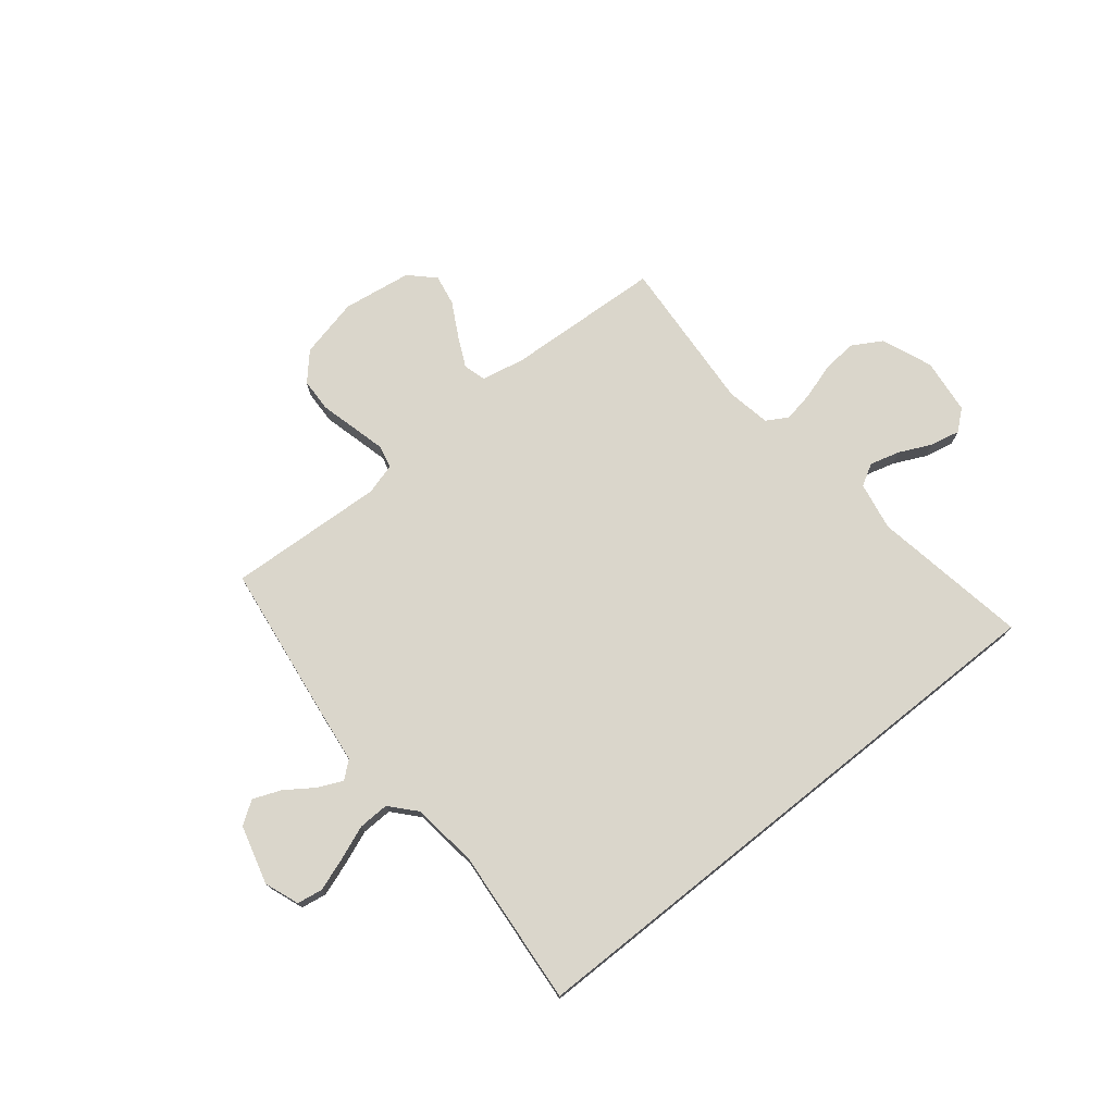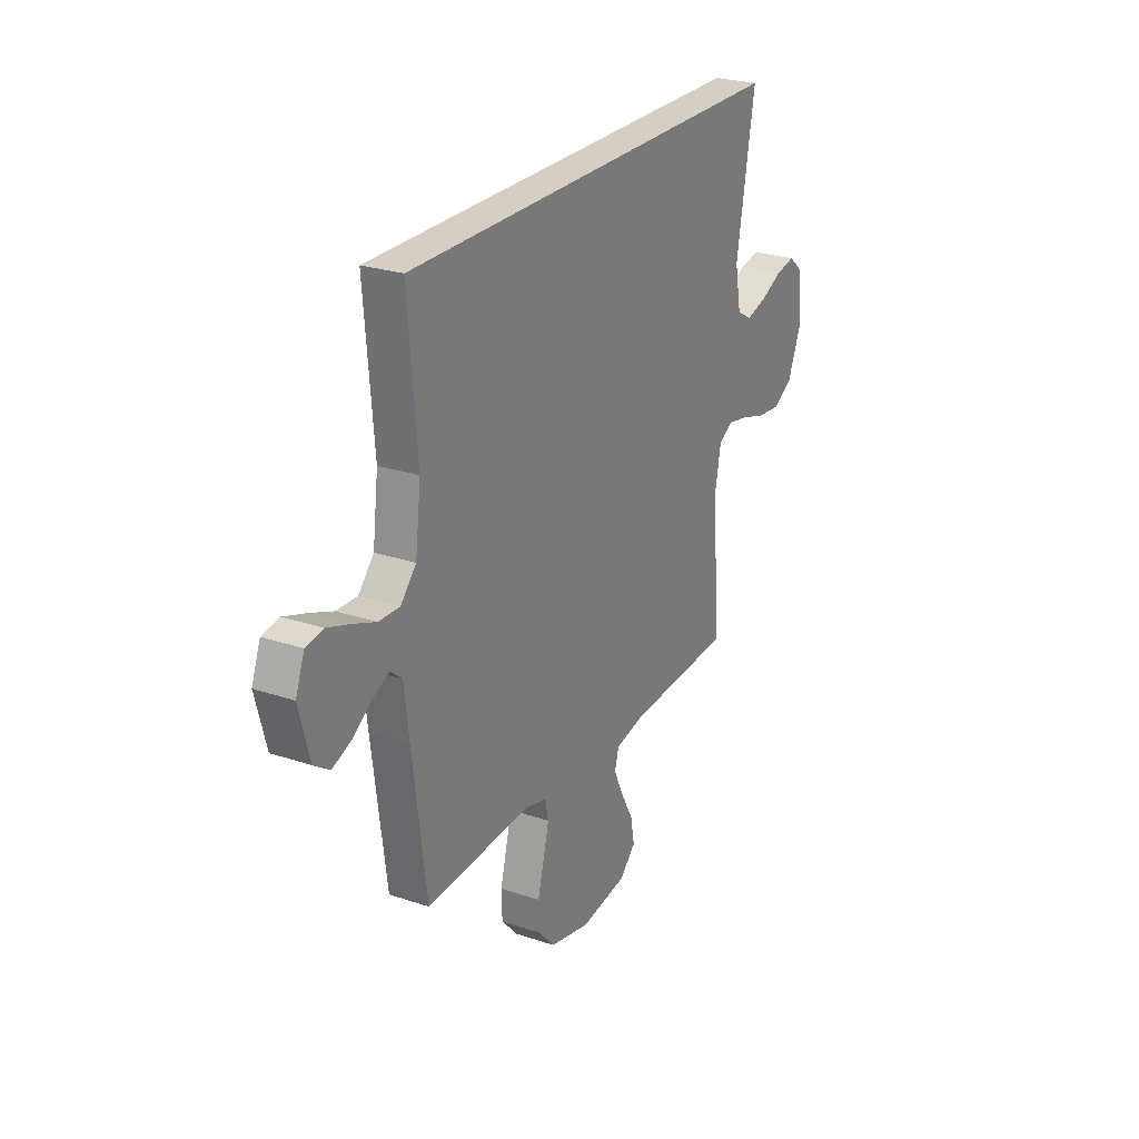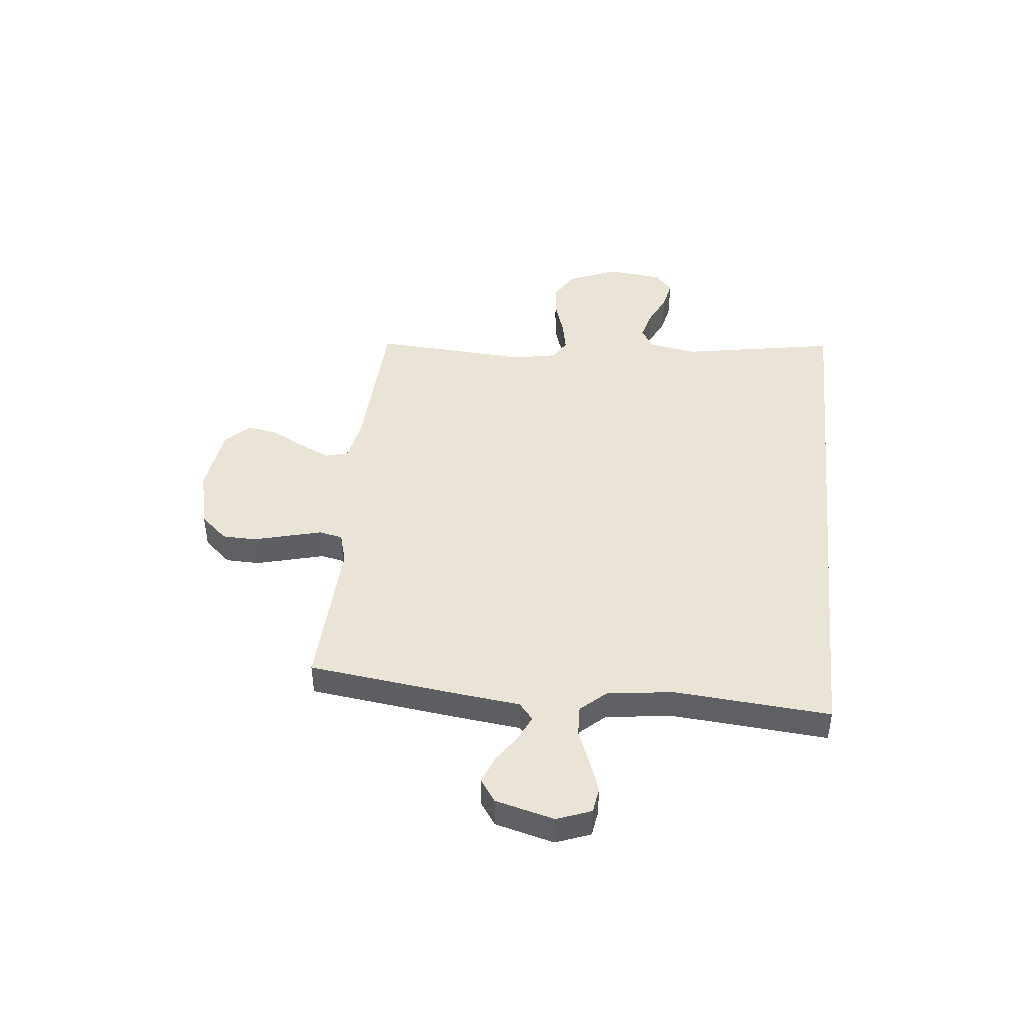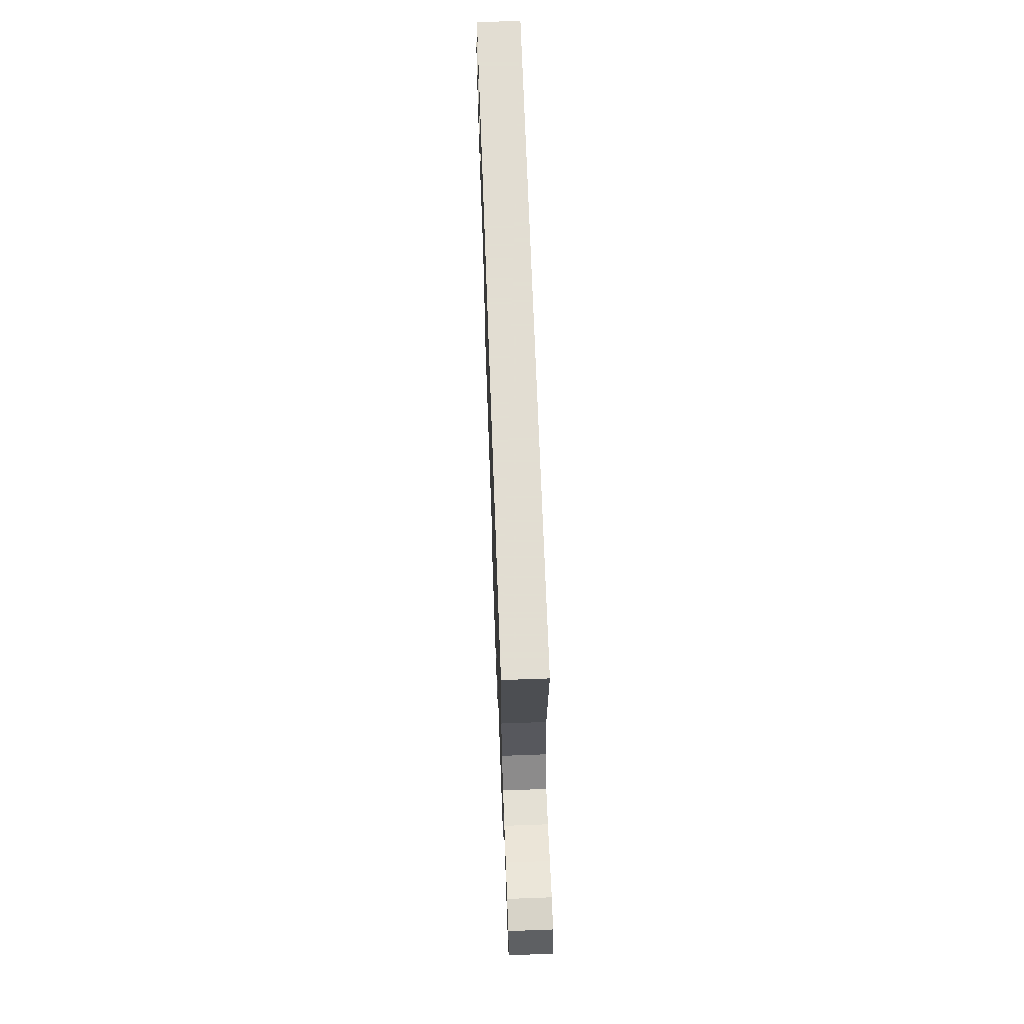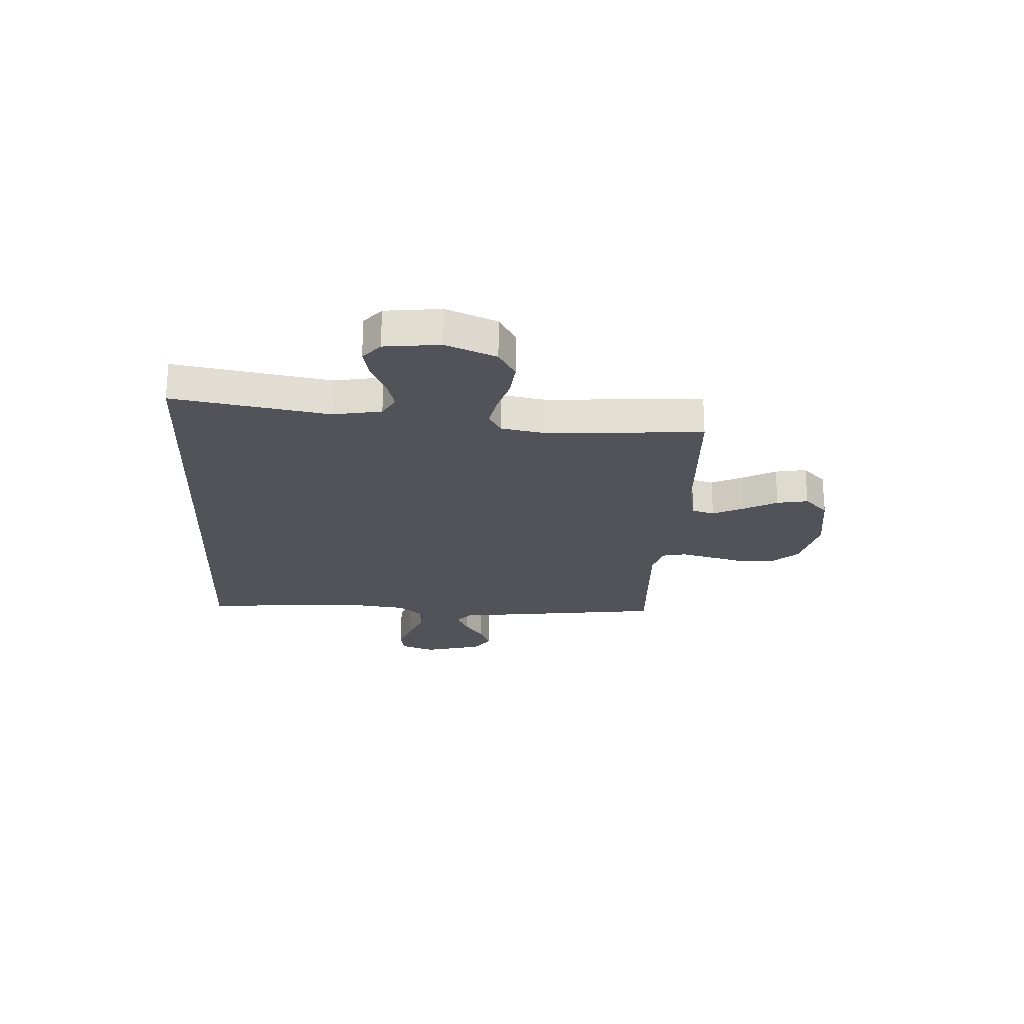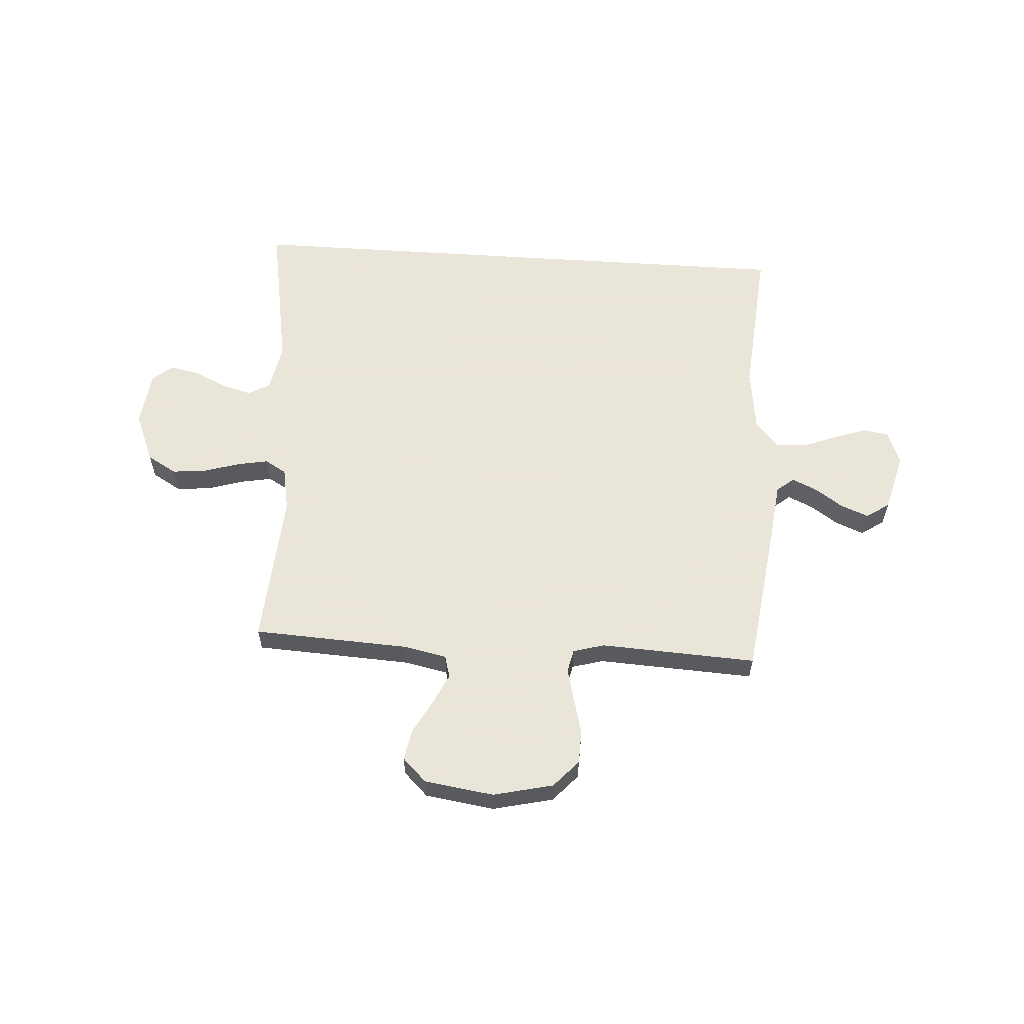
<metadata>
{"format":"obj","ext":"obj","renderer":"f3d","projection":"perspective","resolution":1024,"background":"white","views":[{"elev":74.1,"azim":-38.7,"up":"+Y"},{"elev":25.5,"azim":-61.6,"up":"+Z"},{"elev":43.9,"azim":-84.2,"up":"+Y"},{"elev":68.1,"azim":-92.1,"up":"+Z"},{"elev":-22.7,"azim":87.0,"up":"+Y"},{"elev":58.6,"azim":-176.2,"up":"+Y"}]}
</metadata>
<code>
v 0.5 0.07 -0.5
v 0.2 0.07 -0.515
v 0.117 0.07 -0.532
v 0.105 0.07 -0.575
v 0.133 0.07 -0.634
v 0.168 0.07 -0.699
v 0.179 0.07 -0.759
v 0.133 0.07 -0.804
v 0 0.07 -0.823
v -0.115 0.07 -0.796
v -0.162 0.07 -0.744
v -0.164 0.07 -0.679
v -0.146 0.07 -0.61
v -0.13 0.07 -0.547
v -0.14 0.07 -0.502
v -0.2 0.07 -0.485
v -0.5 0.07 -0.5
v -0.539 0.07 -0.2
v -0.552 0.07 -0.09
v -0.585 0.07 -0.063
v -0.633 0.07 -0.085
v -0.687 0.07 -0.122
v -0.74 0.07 -0.143
v -0.784 0.07 -0.113
v -0.814 0.07 0
v -0.789 0.07 0.066
v -0.74 0.07 0.074
v -0.677 0.07 0.052
v -0.611 0.07 0.026
v -0.552 0.07 0.024
v -0.508 0.07 0.073
v -0.492 0.07 0.2
v -0.517 0.07 0.5
v 0.593 0.07 0.5
v 0.541 0.07 0.2
v 0.558 0.07 0.107
v 0.6 0.07 0.083
v 0.658 0.07 0.099
v 0.72 0.07 0.128
v 0.777 0.07 0.14
v 0.816 0.07 0.107
v 0.828 0.07 0
v 0.788 0.07 -0.097
v 0.731 0.07 -0.13
v 0.664 0.07 -0.123
v 0.596 0.07 -0.102
v 0.537 0.07 -0.091
v 0.496 0.07 -0.115
v 0.48 0.07 -0.2
v 0.5 0 -0.5
v 0.2 0 -0.515
v 0.117 0 -0.532
v 0.105 0 -0.575
v 0.133 0 -0.634
v 0.168 0 -0.699
v 0.179 0 -0.759
v 0.133 0 -0.804
v 0 0 -0.823
v -0.115 0 -0.796
v -0.162 0 -0.744
v -0.164 0 -0.679
v -0.146 0 -0.61
v -0.13 0 -0.547
v -0.14 0 -0.502
v -0.2 0 -0.485
v -0.5 0 -0.5
v -0.539 0 -0.2
v -0.552 0 -0.09
v -0.585 0 -0.063
v -0.633 0 -0.085
v -0.687 0 -0.122
v -0.74 0 -0.143
v -0.784 0 -0.113
v -0.814 0 0
v -0.789 0 0.066
v -0.74 0 0.074
v -0.677 0 0.052
v -0.611 0 0.026
v -0.552 0 0.024
v -0.508 0 0.073
v -0.492 0 0.2
v -0.517 0 0.5
v 0.593 0 0.5
v 0.541 0 0.2
v 0.558 0 0.107
v 0.6 0 0.083
v 0.658 0 0.099
v 0.72 0 0.128
v 0.777 0 0.14
v 0.816 0 0.107
v 0.828 0 0
v 0.788 0 -0.097
v 0.731 0 -0.13
v 0.664 0 -0.123
v 0.596 0 -0.102
v 0.537 0 -0.091
v 0.496 0 -0.115
v 0.48 0 -0.2
f 44 45 46
f 43 44 46
f 42 43 46
f 41 42 46
f 40 41 46
f 39 40 46
f 38 39 46
f 37 38 46 47
f 36 37 47 48
f 32 33 34 35
f 35 36 48
f 32 35 48
f 31 32 48
f 27 28 29
f 26 27 29
f 25 26 29
f 24 25 29
f 23 24 29
f 22 23 29
f 21 22 29
f 20 21 29 30
f 31 48 49
f 30 31 49
f 20 30 49
f 19 20 49
f 11 12 13
f 10 11 13
f 9 10 13
f 8 9 13
f 7 8 13
f 6 7 13
f 5 6 13
f 4 5 13 14
f 3 4 14 15
f 49 1 2
f 19 49 2
f 18 19 2
f 16 17 18
f 15 16 18
f 3 15 18
f 2 3 18
f 95 94 93
f 95 93 92
f 95 92 91
f 95 91 90
f 95 90 89
f 95 89 88
f 95 88 87
f 96 95 87 86
f 97 96 86 85
f 84 83 82 81
f 97 85 84
f 97 84 81
f 97 81 80
f 78 77 76
f 78 76 75
f 78 75 74
f 78 74 73
f 78 73 72
f 78 72 71
f 78 71 70
f 79 78 70 69
f 98 97 80
f 98 80 79
f 98 79 69
f 98 69 68
f 62 61 60
f 62 60 59
f 62 59 58
f 62 58 57
f 62 57 56
f 62 56 55
f 62 55 54
f 63 62 54 53
f 64 63 53 52
f 51 50 98
f 51 98 68
f 51 68 67
f 67 66 65
f 67 65 64
f 67 64 52
f 67 52 51
f 1 50 51 2
f 2 51 52 3
f 3 52 53 4
f 4 53 54 5
f 5 54 55 6
f 6 55 56 7
f 7 56 57 8
f 8 57 58 9
f 9 58 59 10
f 10 59 60 11
f 11 60 61 12
f 12 61 62 13
f 13 62 63 14
f 14 63 64 15
f 15 64 65 16
f 16 65 66 17
f 17 66 67 18
f 18 67 68 19
f 19 68 69 20
f 20 69 70 21
f 21 70 71 22
f 22 71 72 23
f 23 72 73 24
f 24 73 74 25
f 25 74 75 26
f 26 75 76 27
f 27 76 77 28
f 28 77 78 29
f 29 78 79 30
f 30 79 80 31
f 31 80 81 32
f 32 81 82 33
f 33 82 83 34
f 34 83 84 35
f 35 84 85 36
f 36 85 86 37
f 37 86 87 38
f 38 87 88 39
f 39 88 89 40
f 40 89 90 41
f 41 90 91 42
f 42 91 92 43
f 43 92 93 44
f 44 93 94 45
f 45 94 95 46
f 46 95 96 47
f 47 96 97 48
f 48 97 98 49
f 49 98 50 1

</code>
